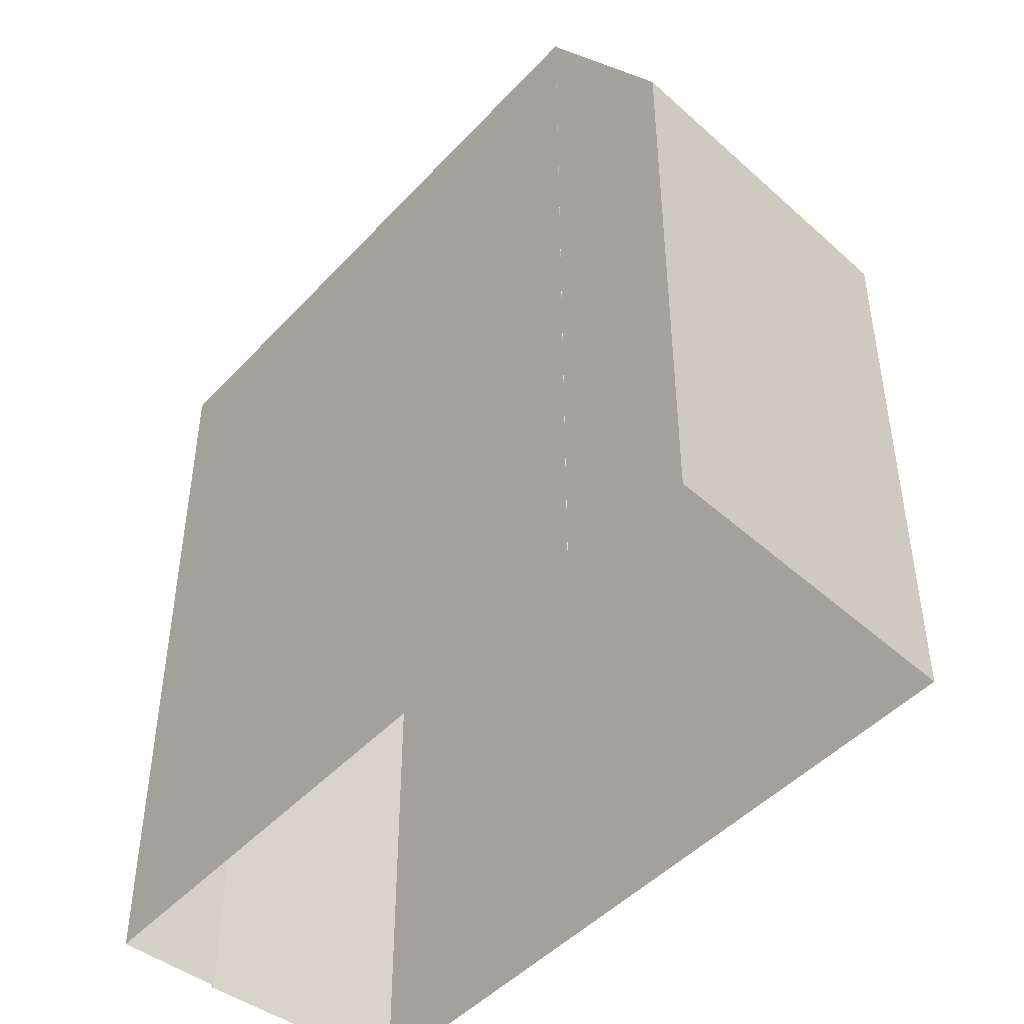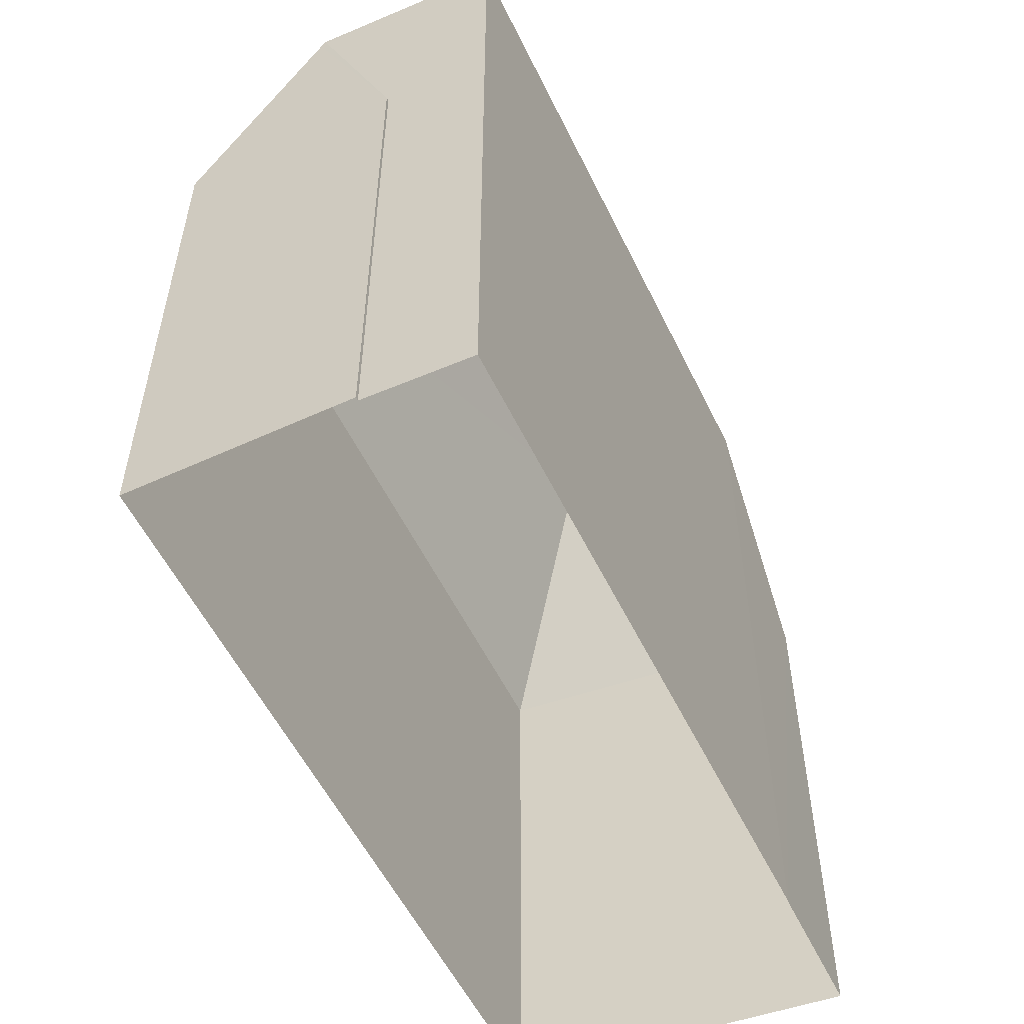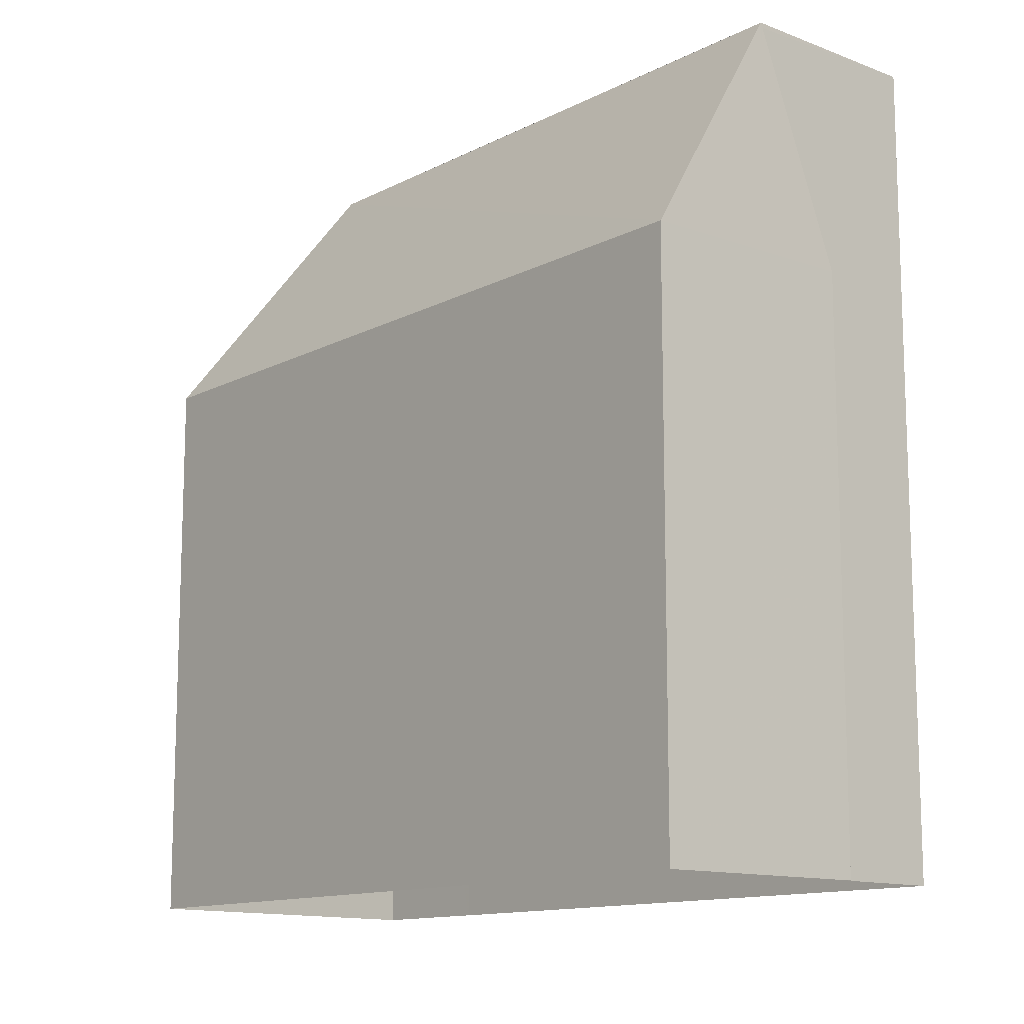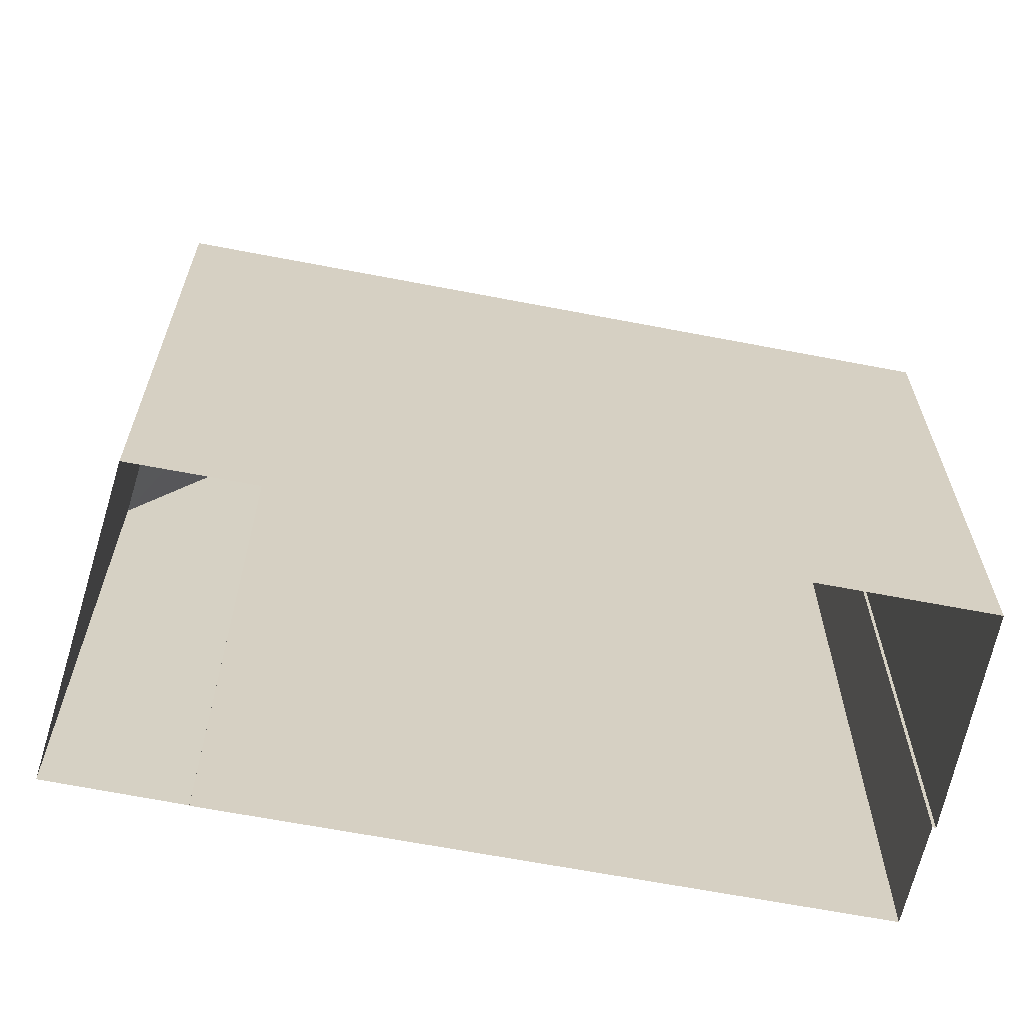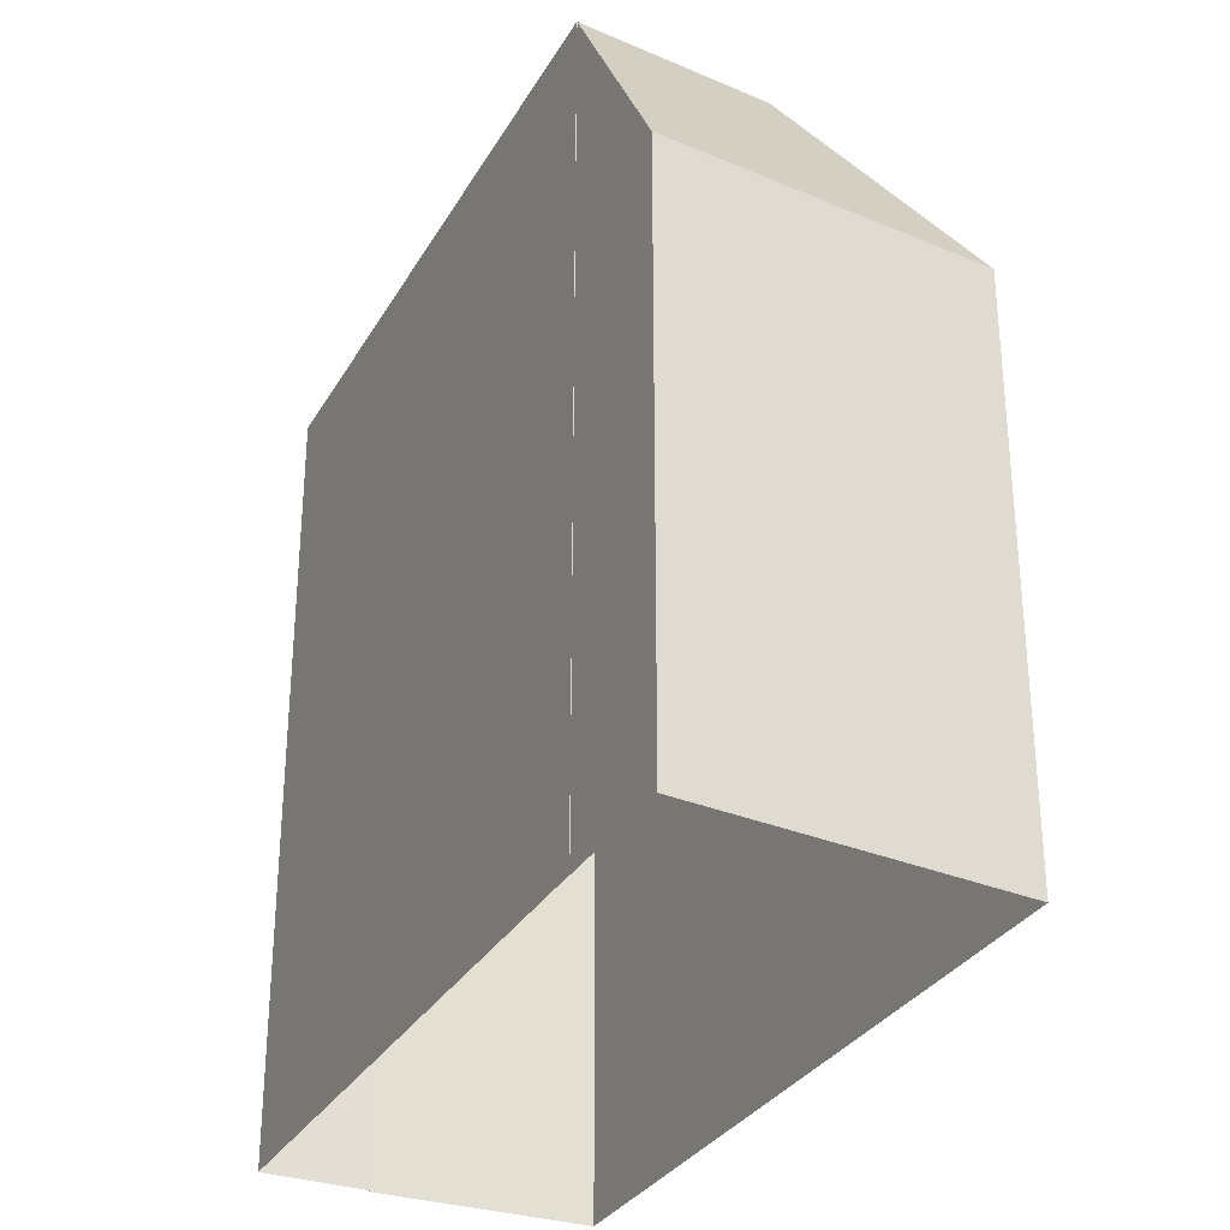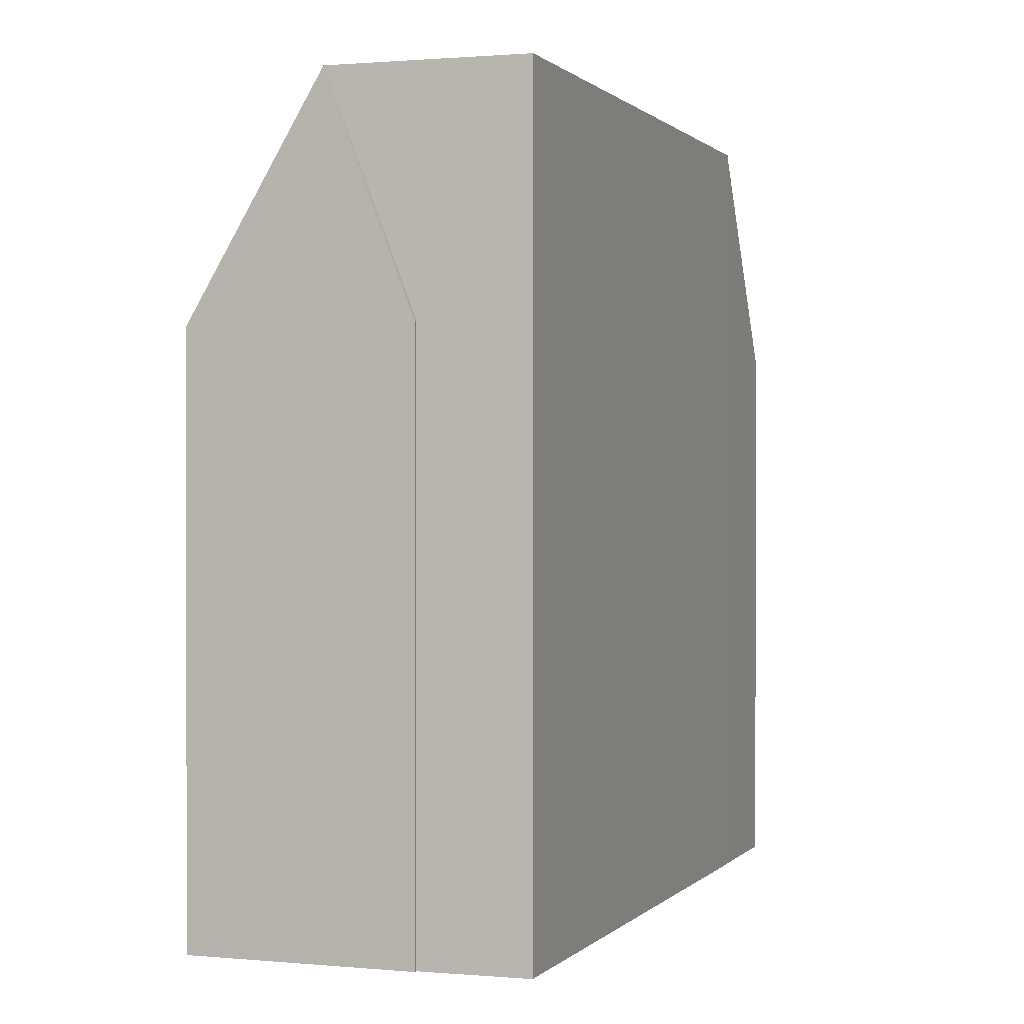
<metadata>
{"format":"obj","ext":"obj","renderer":"f3d","projection":"perspective","resolution":1024,"background":"white","views":[{"elev":-46.1,"azim":64.1,"up":"+Z"},{"elev":-55.3,"azim":-50.6,"up":"+Z"},{"elev":-12.6,"azim":-116.3,"up":"+Z"},{"elev":-64.7,"azim":-177.3,"up":"+Z"},{"elev":-30.9,"azim":78.6,"up":"+Z"},{"elev":0.6,"azim":-56.6,"up":"+Z"}]}
</metadata>
<code>
v -8721 -3.606e+04 9.348
v -8724 -3.606e+04 9.349
v -8723 -3.605e+04 9.351
v -8737 -3.606e+04 9.358
v -8736 -3.606e+04 9.356
v -8736 -3.606e+04 9.356
v -8724 -3.606e+04 9.349
v -8736 -3.606e+04 9.355
v -8725 -3.606e+04 22.95
v -8734 -3.606e+04 22.95
v -8733 -3.606e+04 22.78
v -8725 -3.606e+04 22.77
v -8736 -3.606e+04 22.78
v -8736 -3.606e+04 22.94
v -8737 -3.606e+04 23.98
v -8725 -3.606e+04 23.97
v -8737 -3.606e+04 19.8
v -8723 -3.605e+04 19.8
v -8725 -3.606e+04 23.97
v -8725 -3.606e+04 23.97
v -8721 -3.606e+04 19.79
v -8724 -3.606e+04 23.97
v -8736 -3.606e+04 19.8
v -8736 -3.606e+04 19.8
v -8737 -3.606e+04 23.89
v -8724 -3.606e+04 22.77
v -8735 -3.606e+04 22.78
v -8724 -3.606e+04 23.97
v -8724 -3.606e+04 23.97
v -8736 -3.606e+04 23.98
v -8736 -3.606e+04 23.98
v -8737 -3.606e+04 23.98
v -8725 -3.606e+04 23.97
v -8725 -3.606e+04 23.97
v -8735 -3.606e+04 23.98
v -8725 -3.606e+04 23.97
v -8724 -3.606e+04 19.79
v -8737 -3.606e+04 23.65
f 1 2 3
f 3 2 4
f 4 5 6
f 2 7 8
f 5 2 8
f 4 2 5
f 9 10 11
f 12 9 11
f 13 11 10
f 14 13 10
f 15 16 17
f 16 18 17
f 19 20 18
f 16 19 18
f 21 18 20
f 20 22 21
f 23 24 25
f 26 11 27
f 27 11 13
f 12 11 26
f 28 29 30
f 30 31 32
f 31 33 32
f 31 34 33
f 30 29 35
f 30 35 31
f 28 36 29
f 36 33 34
f 36 34 29
f 22 37 21
f 23 38 17
f 17 38 15
f 25 38 23
f 24 23 6
f 5 24 6
f 23 17 4
f 6 23 4
f 18 3 4
f 17 18 4
f 21 1 3
f 18 21 3
f 2 1 21
f 37 2 21
f 27 29 26
f 27 35 29
f 13 14 35
f 13 35 27
f 14 31 35
f 9 34 10
f 10 31 14
f 10 34 31
f 34 9 29
f 29 12 26
f 29 9 12
f 8 24 5
f 25 32 38
f 30 24 8
f 25 24 30
f 25 30 32
f 19 33 20
f 2 37 7
f 22 36 28
f 33 36 20
f 7 37 28
f 37 22 28
f 22 20 36
f 28 30 8
f 7 28 8
f 32 15 38
f 16 33 19
f 16 32 33
f 16 15 32

</code>
